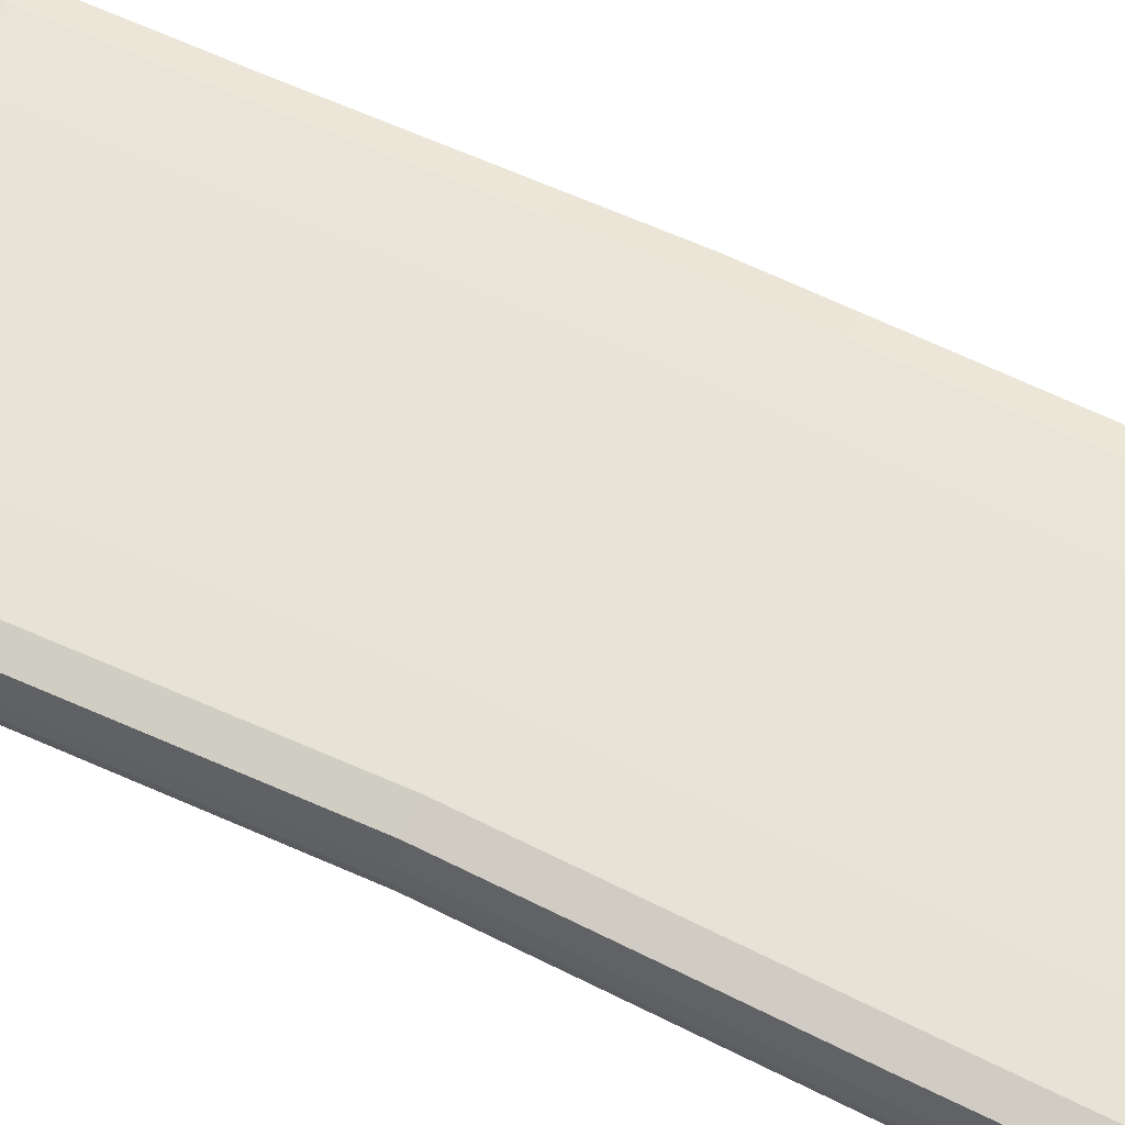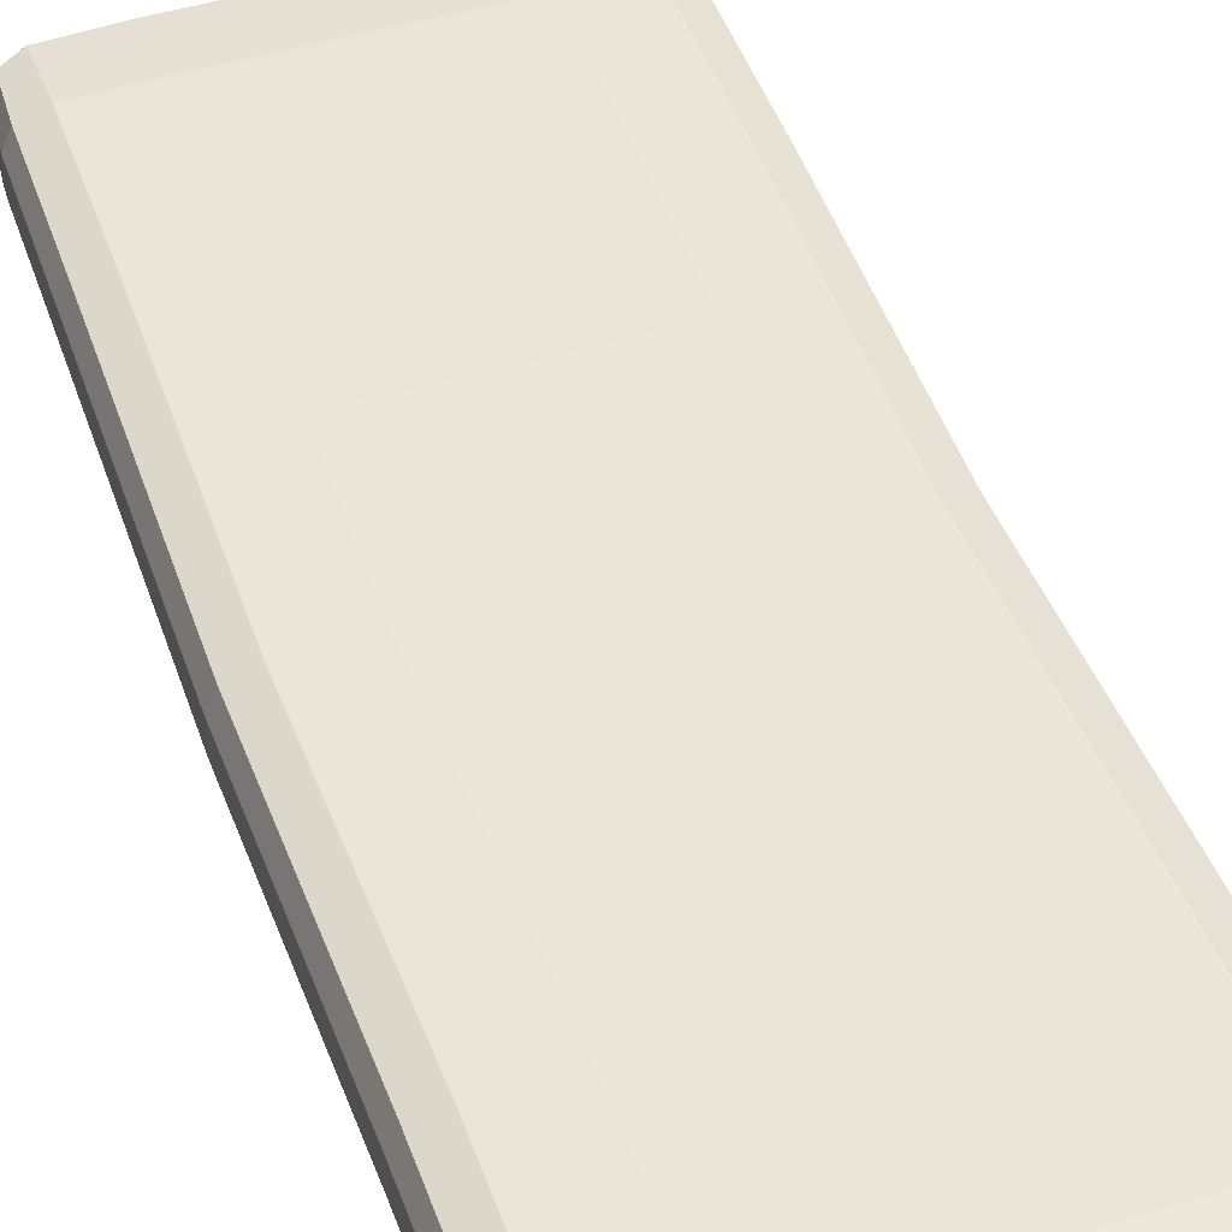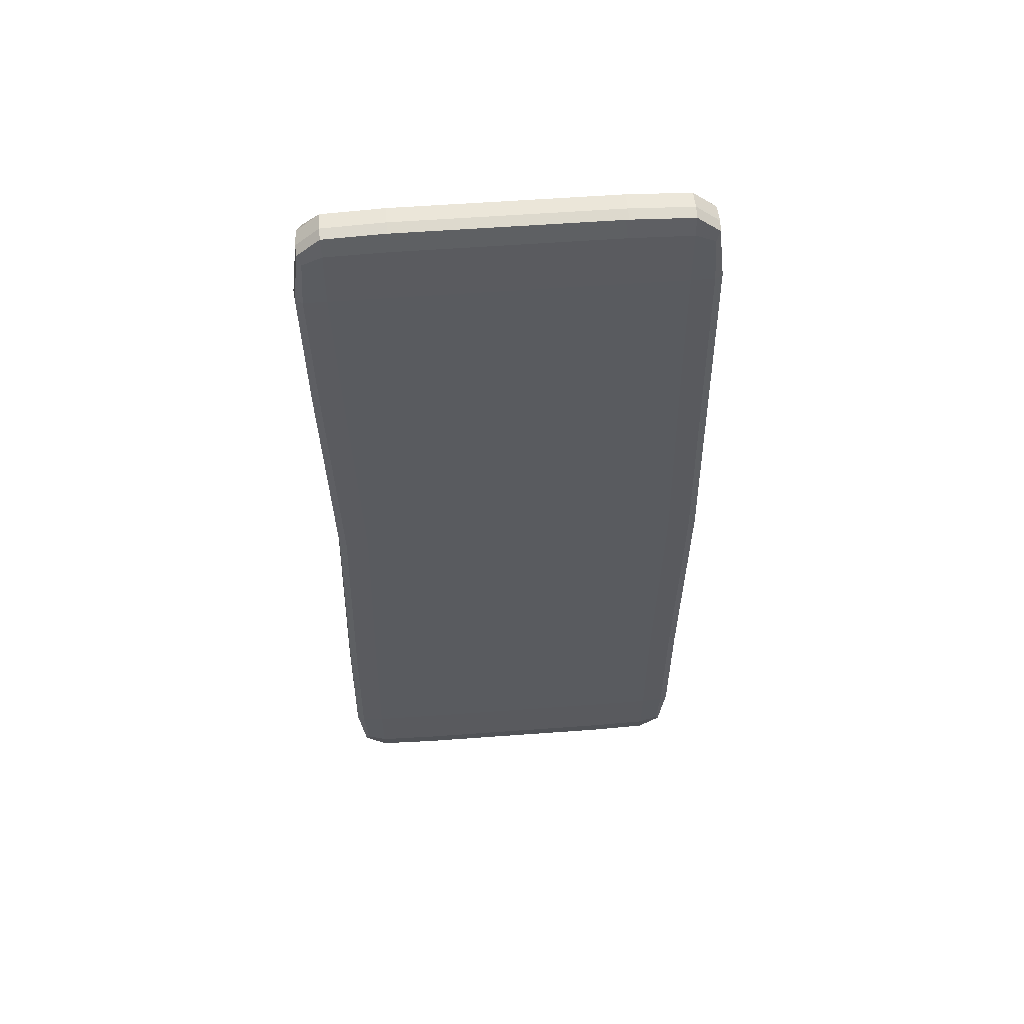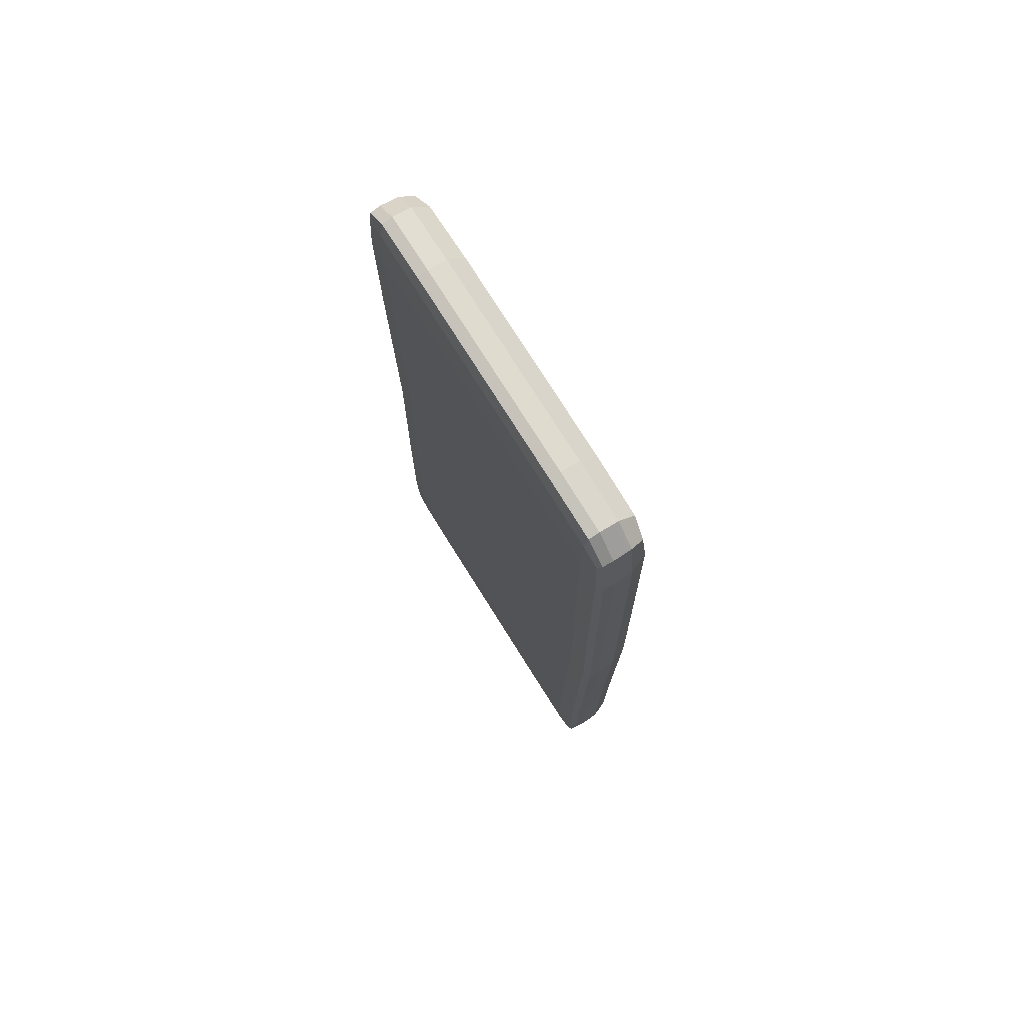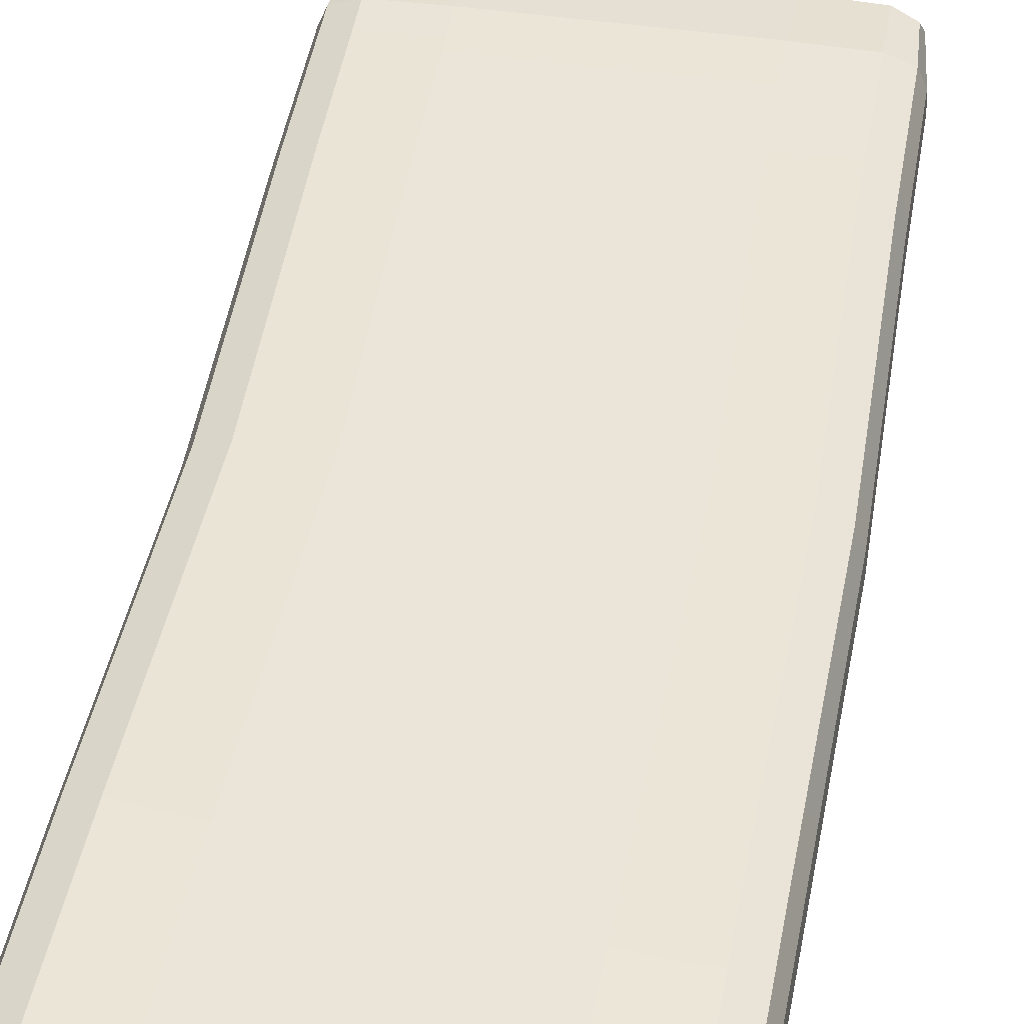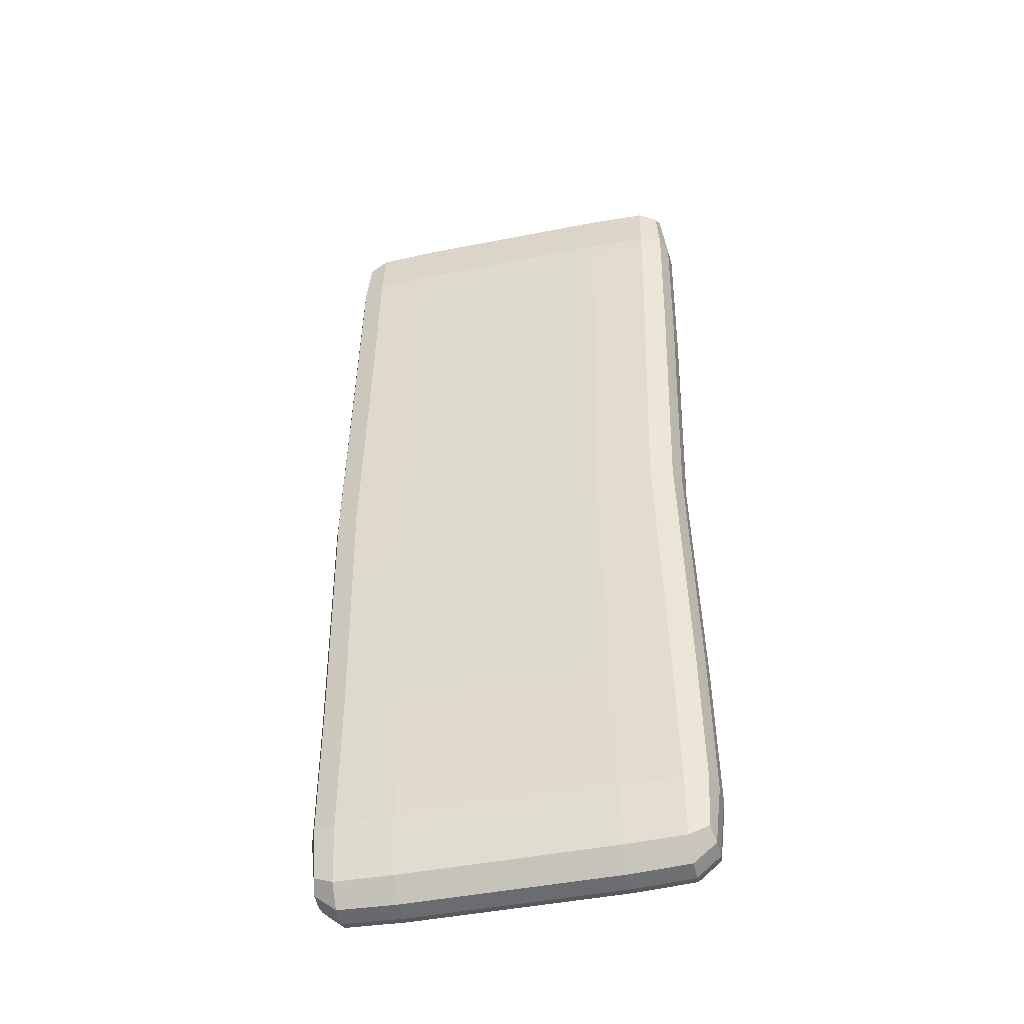
<metadata>
{"format":"obj","ext":"obj","renderer":"f3d","projection":"perspective","resolution":1024,"background":"white","views":[{"elev":62.0,"azim":-64.3,"up":"+Y"},{"elev":46.2,"azim":160.6,"up":"+Y"},{"elev":56.9,"azim":-4.4,"up":"+Z"},{"elev":75.6,"azim":57.9,"up":"+Z"},{"elev":44.8,"azim":9.7,"up":"+Y"},{"elev":-45.7,"azim":-167.2,"up":"+Z"}]}
</metadata>
<code>
o SleepingBag_01
v -0.3769 0.003853 0.9308
v -0.3769 0.09729 0.9308
v -0.3743 0.003853 -0.9308
v -0.3743 0.09729 -0.9308
v 0.3615 0.003853 0.9308
v 0.3615 0.09729 0.9308
v 0.3717 0.003853 -0.9308
v 0.3717 0.09729 -0.9308
v -0.2156 0.03104 -1
v 0.2135 0.03104 -1
v 0.2026 0.03104 1
v -0.2213 0.03104 1
v -0.2157 0.002569 -0.9539
v 0.2131 0.002569 -0.9539
v 0.2131 0.1064 -0.9539
v -0.2157 0.1064 -0.9539
v 0.2026 0.002568 0.9539
v -0.2213 0.002568 0.9539
v -0.2213 0.1064 0.9539
v 0.2026 0.1064 0.9539
v 0.3701 0.03104 0.9539
v 0.3805 0.03104 -0.9539
v -0.3829 0.03104 -0.9539
v -0.3853 0.03104 0.9539
v 0.3779 0.1064 -0.5284
v 0.374 0.1064 0.5284
v 0.3779 0.002569 -0.5284
v 0.374 0.002568 0.5284
v -0.3778 0.1064 -0.5284
v -0.3788 0.1064 0.5284
v -0.3788 0.002568 0.5284
v -0.3778 0.002569 -0.5284
v -0.214 0.1246 0.5284
v -0.2114 0.1246 -0.5284
v 0.2079 0.1246 0.5284
v 0.212 0.1246 -0.5284
v 0.2079 -0 0.5284
v 0.212 0 -0.5284
v -0.214 -0 0.5284
v -0.2114 0 -0.5284
v 0.3911 0.03104 0.5284
v 0.3949 0.03104 -0.5284
v -0.3949 0.03104 -0.5284
v -0.3957 0.03104 0.5284
v 0.3851 0.03104 0.8315
v -0.3838 0.0685 0.9499
v 0.3943 0.03104 -0.8315
v -0.3814 0.01015 -0.9499
v -0.3979 0.03104 -0.8315
v -0.3814 0.0685 -0.9499
v 0.379 0.01015 -0.9499
v -0.01064 0.03104 1
v 0.3235 0.03104 0.9942
v 0.3686 0.01015 0.9499
v 0.3928 0.00998 -0.5284
v 0.4014 0.03104 0
v -0.001094 0.03104 -1
v -0.2213 0.06968 0.9942
v -0.4 0.03104 0.8315
v -0.3936 0.00998 0.5284
v 0.2134 0.06968 -0.9942
v 0.389 0.06968 0.5284
v -0.3363 0.03104 -0.9942
v 0.3686 0.0685 0.9499
v -0.001397 0.1064 -0.9539
v -0.2156 0.00998 -0.9942
v -0.01064 0.1064 0.9539
v 0.2026 0.00998 0.9942
v -0.001399 0.002569 -0.9539
v 0.379 0.0685 -0.9499
v -0.01064 0.002568 0.9539
v -0.3838 0.01015 0.9499
v -0.2213 0.00998 0.9942
v 0.2026 0.06968 0.9942
v 0.2134 0.00998 -0.9942
v -0.2156 0.06968 -0.9942
v -0.3352 0.002789 -0.9499
v -0.3352 0.1048 -0.9499
v 0.3327 0.002789 -0.9499
v 0.3224 0.002788 0.9499
v -0.3385 0.002788 0.9499
v 0.3327 0.1048 -0.9499
v 0.3224 0.1048 0.9499
v -0.3385 0.1048 0.9499
v -0.3927 0.06968 -0.5284
v 0.3342 0.03104 -0.9942
v -0.3396 0.03104 0.9942
v -0.3821 0.03104 -0
v -0.365 0.1064 0
v -0.3329 0.1223 0.5284
v -0.1975 0.1246 0
v -0.3315 0.1223 -0.5284
v 0.3848 0.002568 0
v 0.3277 0.000321 0.5284
v 0.2224 -0 0
v 0.3315 0.000321 -0.5284
v -0.003321 0.1246 0.5284
v 0.2224 0.1246 0
v 0.000857 0.1246 -0.5284
v -0.003321 -0 0.5284
v -0.1975 -0 0
v 0.000857 0 -0.5284
v -0.3329 0.000321 0.5284
v -0.365 0.002568 -0
v -0.3315 0.000321 -0.5284
v 0.3848 0.1064 0
v 0.3889 0.00998 0.5284
v 0.3928 0.06968 -0.5284
v 0.3277 0.1223 0.5284
v 0.3315 0.1223 -0.5284
v -0.3927 0.00998 -0.5284
v -0.3936 0.06968 0.5284
v 0.3686 0.002788 0.8286
v 0.3686 0.1048 0.8286
v 0.3778 0.1048 -0.8286
v 0.212 0.1223 -0.8315
v 0.3778 0.002789 -0.8286
v 0.2026 0.1223 0.8315
v 0.212 0.000321 -0.8315
v 0.2026 0.000321 0.8315
v -0.2161 0.1223 -0.8315
v -0.3815 0.1048 -0.8286
v -0.2213 0.1223 0.8315
v -0.3838 0.1048 0.8286
v -0.3838 0.002788 0.8286
v -0.3815 0.002789 -0.8286
v -0.2213 0.000321 0.8315
v -0.2161 0.000321 -0.8315
v -0.3393 0.00063 0.8308
v 0.3325 0.00063 -0.8308
v 0.3325 0.1201 -0.8308
v -0.01064 0.000321 0.8315
v -0.3362 0.00063 -0.8308
v 0.3232 0.06938 0.9887
v -0.3979 0.06938 0.8308
v 0.3339 0.06938 -0.9887
v -0.3393 0.06938 0.9887
v -0.3362 0.1201 -0.8308
v -0.002193 0.000321 -0.8315
v 0.383 0.01002 0.8308
v -0.01064 0.00998 0.9942
v -0.001136 0.00998 -0.9942
v -0.336 0.06938 -0.9887
v -0.01064 0.1223 0.8315
v 0.3232 0.00063 0.8308
v -0.3393 0.1201 0.8308
v -0.002193 0.1223 -0.8315
v 0.3232 0.1201 0.8308
v 0.3922 0.06938 -0.8308
v -0.3958 0.06938 -0.8308
v -0.3184 0.1223 0
v 0.3394 0.000321 -0
v 0.01416 0.1246 0
v 0.01416 0 -0
v -0.3184 0.000321 -0
v 0.3993 0.00998 -0
v 0.3394 0.1223 0
v -0.3799 0.00998 -0
v 0.383 0.06938 0.8308
v -0.3799 0.06968 0
v 0.3993 0.06968 -0
v -0.3958 0.01002 -0.8308
v 0.3922 0.01002 -0.8308
v -0.336 0.01002 -0.9887
v -0.001118 0.06968 -0.9942
v -0.01064 0.06968 0.9942
v -0.3393 0.01002 0.9887
v 0.3339 0.01002 -0.9887
v -0.398 0.01002 0.8308
v 0.3232 0.01002 0.9887
v -0.3845 0.04977 0.9519
v -0.3822 0.04977 -0.9519
v -0.2213 0.05036 0.9971
v 0.2135 0.05036 -0.9971
v 0.39 0.05036 0.5284
v 0.3694 0.04977 0.9519
v 0.3797 0.04977 -0.9519
v 0.2026 0.05036 0.9971
v -0.2156 0.05036 -0.9971
v -0.3938 0.05036 -0.5284
v 0.3938 0.05036 -0.5284
v -0.3947 0.05036 0.5284
v 0.3234 0.05021 0.9915
v -0.3989 0.05021 0.8312
v 0.3341 0.05021 -0.9915
v -0.3395 0.05021 0.9915
v -0.3362 0.05021 -0.9915
v 0.3933 0.05021 -0.8312
v -0.3969 0.05021 -0.8312
v 0.384 0.05021 0.8312
v -0.381 0.05036 0
v 0.4003 0.05036 0
v -0.001101 0.05036 -0.9971
v -0.01064 0.05036 0.9971
f 31 103 129 125
f 103 39 127 129
f 129 127 18 81
f 125 129 81 1
f 14 79 130 119
f 79 7 117 130
f 130 117 27 96
f 119 130 96 38
f 8 82 131 115
f 82 15 116 131
f 131 116 36 110
f 115 131 110 25
f 37 120 132 100
f 120 17 71 132
f 132 71 18 127
f 100 132 127 39
f 3 77 133 126
f 77 13 128 133
f 133 128 40 105
f 126 133 105 32
f 176 64 134 183
f 64 6 83 134
f 134 83 20 74
f 183 134 74 178
f 171 46 135 184
f 46 2 124 135
f 135 124 30 112
f 184 135 112 182
f 174 61 136 185
f 61 15 82 136
f 136 82 8 70
f 185 136 70 177
f 173 58 137 186
f 58 19 84 137
f 137 84 2 46
f 186 137 46 171
f 16 78 138 121
f 78 4 122 138
f 138 122 29 92
f 121 138 92 34
f 14 119 139 69
f 119 38 102 139
f 139 102 40 128
f 69 139 128 13
f 28 107 140 113
f 107 41 45 140
f 140 45 21 54
f 113 140 54 5
f 12 73 141 52
f 73 18 71 141
f 141 71 17 68
f 52 141 68 11
f 10 75 142 57
f 75 14 69 142
f 142 69 13 66
f 57 142 66 9
f 172 50 143 187
f 50 4 78 143
f 143 78 16 76
f 187 143 76 179
f 33 123 144 97
f 123 19 67 144
f 144 67 20 118
f 97 144 118 35
f 37 94 145 120
f 94 28 113 145
f 145 113 5 80
f 120 145 80 17
f 33 90 146 123
f 90 30 124 146
f 146 124 2 84
f 123 146 84 19
f 16 121 147 65
f 121 34 99 147
f 147 99 36 116
f 65 147 116 15
f 26 109 148 114
f 109 35 118 148
f 148 118 20 83
f 114 148 83 6
f 177 70 149 188
f 70 8 115 149
f 149 115 25 108
f 188 149 108 181
f 180 85 150 189
f 85 29 122 150
f 150 122 4 50
f 189 150 50 172
f 30 90 151 89
f 90 33 91 151
f 151 91 34 92
f 89 151 92 29
f 28 94 152 93
f 94 37 95 152
f 152 95 38 96
f 93 152 96 27
f 33 97 153 91
f 97 35 98 153
f 153 98 36 99
f 91 153 99 34
f 37 100 154 95
f 100 39 101 154
f 154 101 40 102
f 95 154 102 38
f 39 103 155 101
f 103 31 104 155
f 155 104 32 105
f 101 155 105 40
f 41 107 156 56
f 107 28 93 156
f 156 93 27 55
f 56 156 55 42
f 35 109 157 98
f 109 26 106 157
f 157 106 25 110
f 98 157 110 36
f 43 111 158 88
f 111 32 104 158
f 158 104 31 60
f 88 158 60 44
f 175 62 159 190
f 62 26 114 159
f 159 114 6 64
f 190 159 64 176
f 29 85 160 89
f 180 43 88 191
f 191 88 44 182
f 89 160 112 30
f 26 62 161 106
f 175 41 56 192
f 192 56 42 181
f 106 161 108 25
f 32 111 162 126
f 111 43 49 162
f 162 49 23 48
f 126 162 48 3
f 7 51 163 117
f 51 22 47 163
f 163 47 42 55
f 117 163 55 27
f 3 48 164 77
f 48 23 63 164
f 164 63 9 66
f 77 164 66 13
f 15 61 165 65
f 174 10 57 193
f 193 57 9 179
f 65 165 76 16
f 19 58 166 67
f 173 12 52 194
f 194 52 11 178
f 67 166 74 20
f 18 73 167 81
f 73 12 87 167
f 167 87 24 72
f 81 167 72 1
f 14 75 168 79
f 75 10 86 168
f 168 86 22 51
f 79 168 51 7
f 1 72 169 125
f 72 24 59 169
f 169 59 44 60
f 125 169 60 31
f 5 54 170 80
f 54 21 53 170
f 170 53 11 68
f 80 170 68 17
f 166 194 178 74
f 58 173 194 166
f 165 193 179 76
f 61 174 193 165
f 161 192 181 108
f 62 175 192 161
f 160 191 182 112
f 85 180 191 160
f 45 190 176 21
f 41 175 190 45
f 49 189 172 23
f 43 180 189 49
f 47 188 181 42
f 22 177 188 47
f 63 187 179 9
f 23 172 187 63
f 87 186 171 24
f 12 173 186 87
f 86 185 177 22
f 10 174 185 86
f 59 184 182 44
f 24 171 184 59
f 53 183 178 11
f 21 176 183 53

</code>
